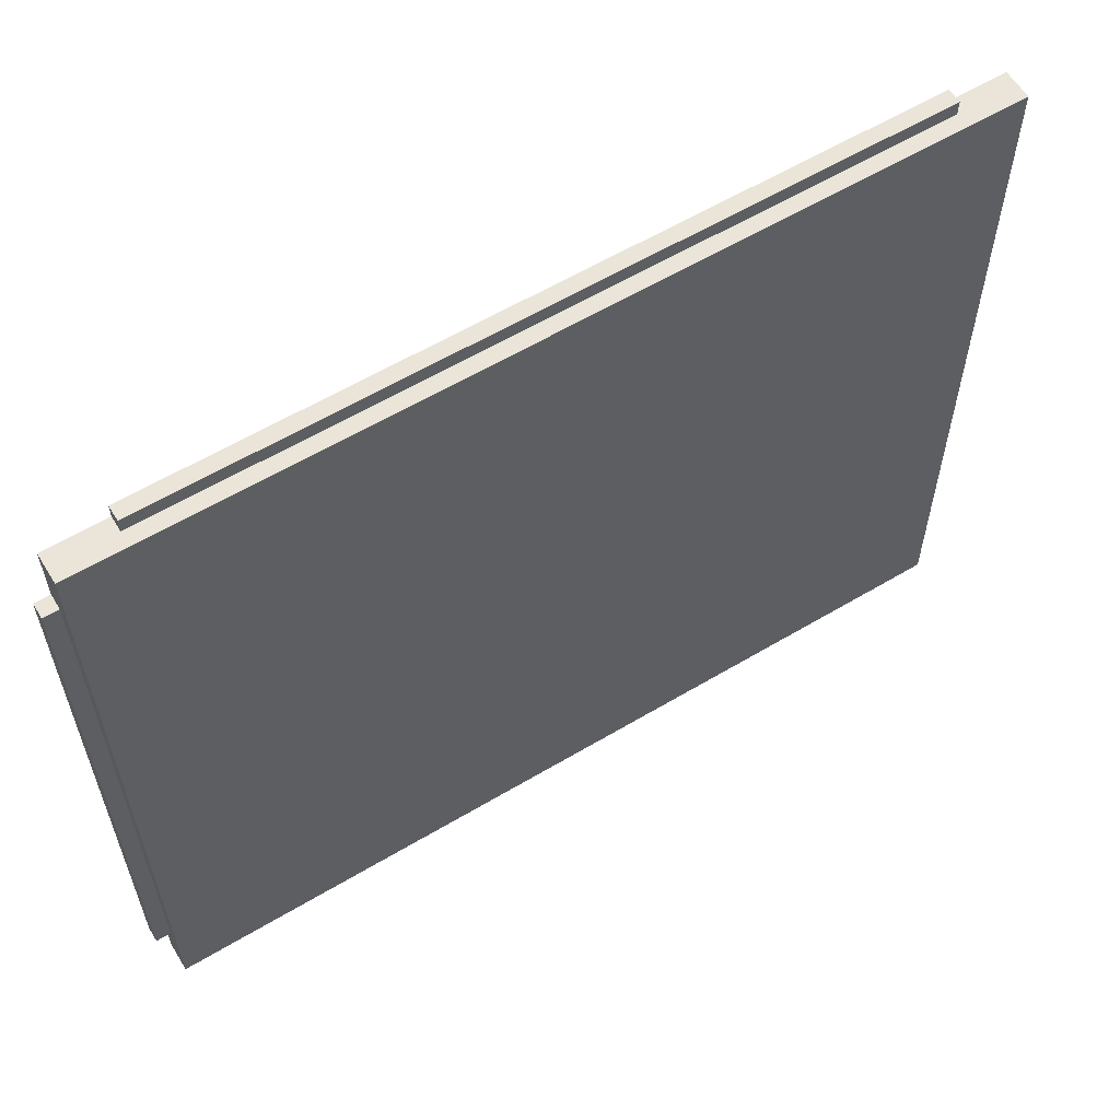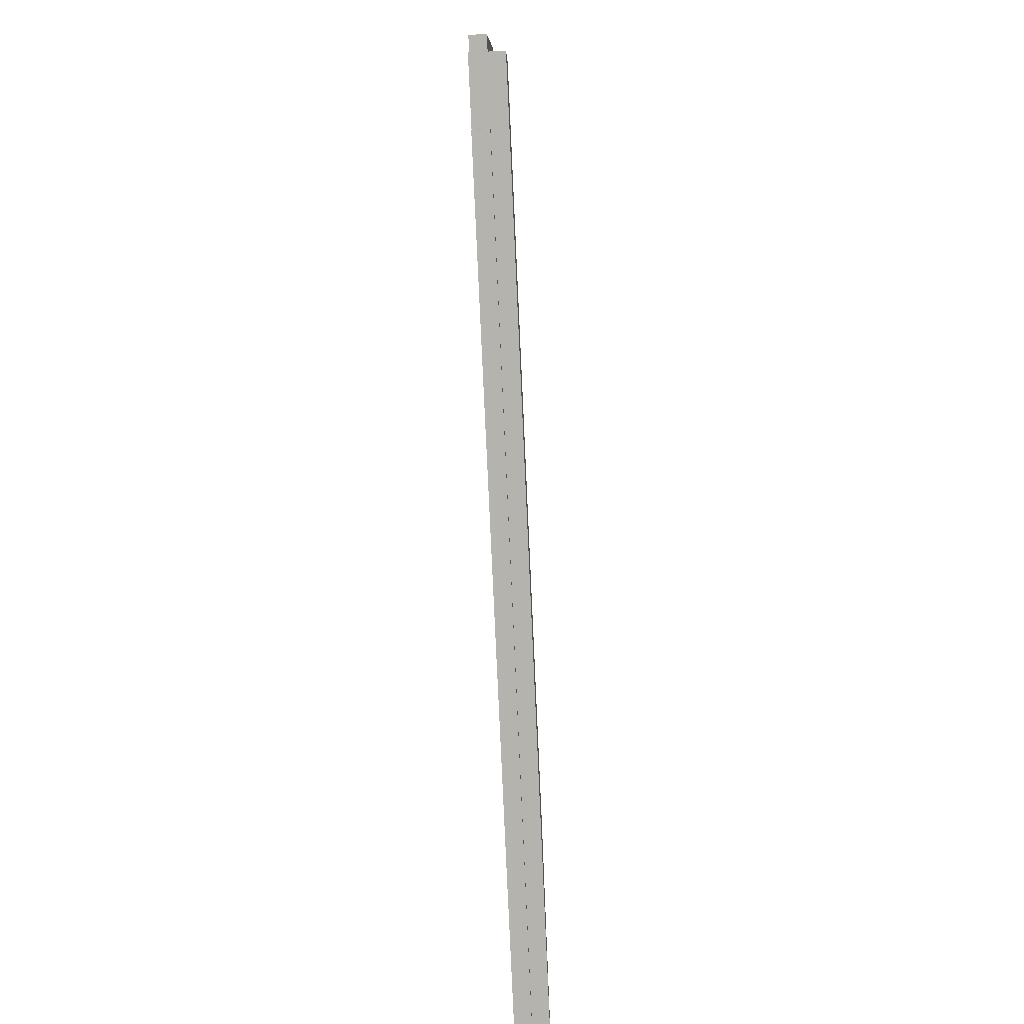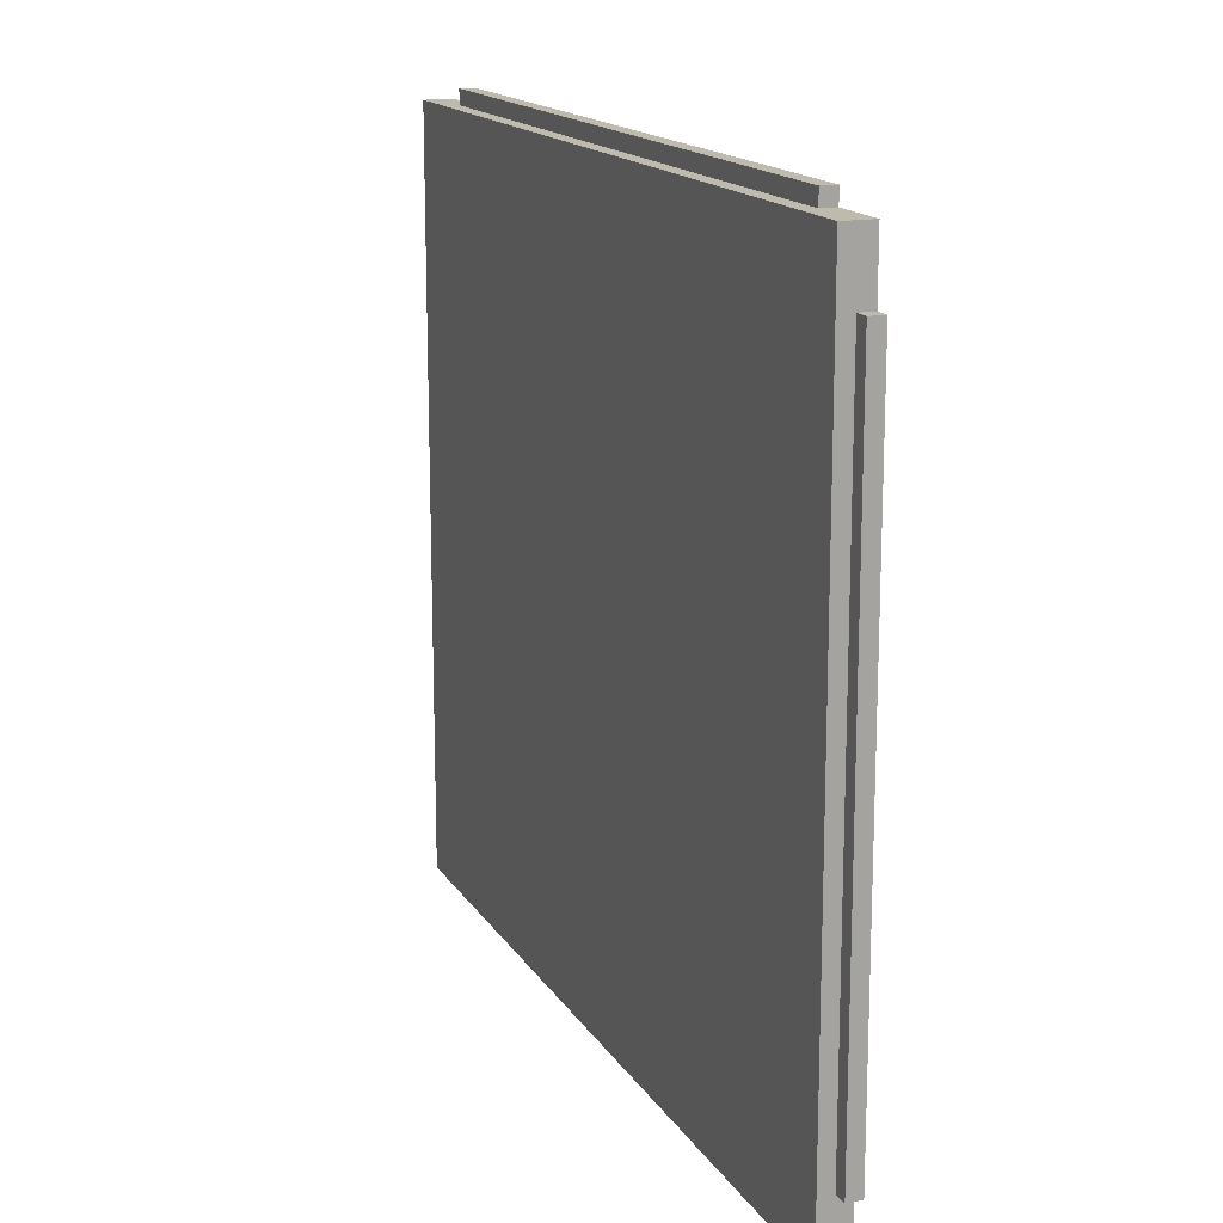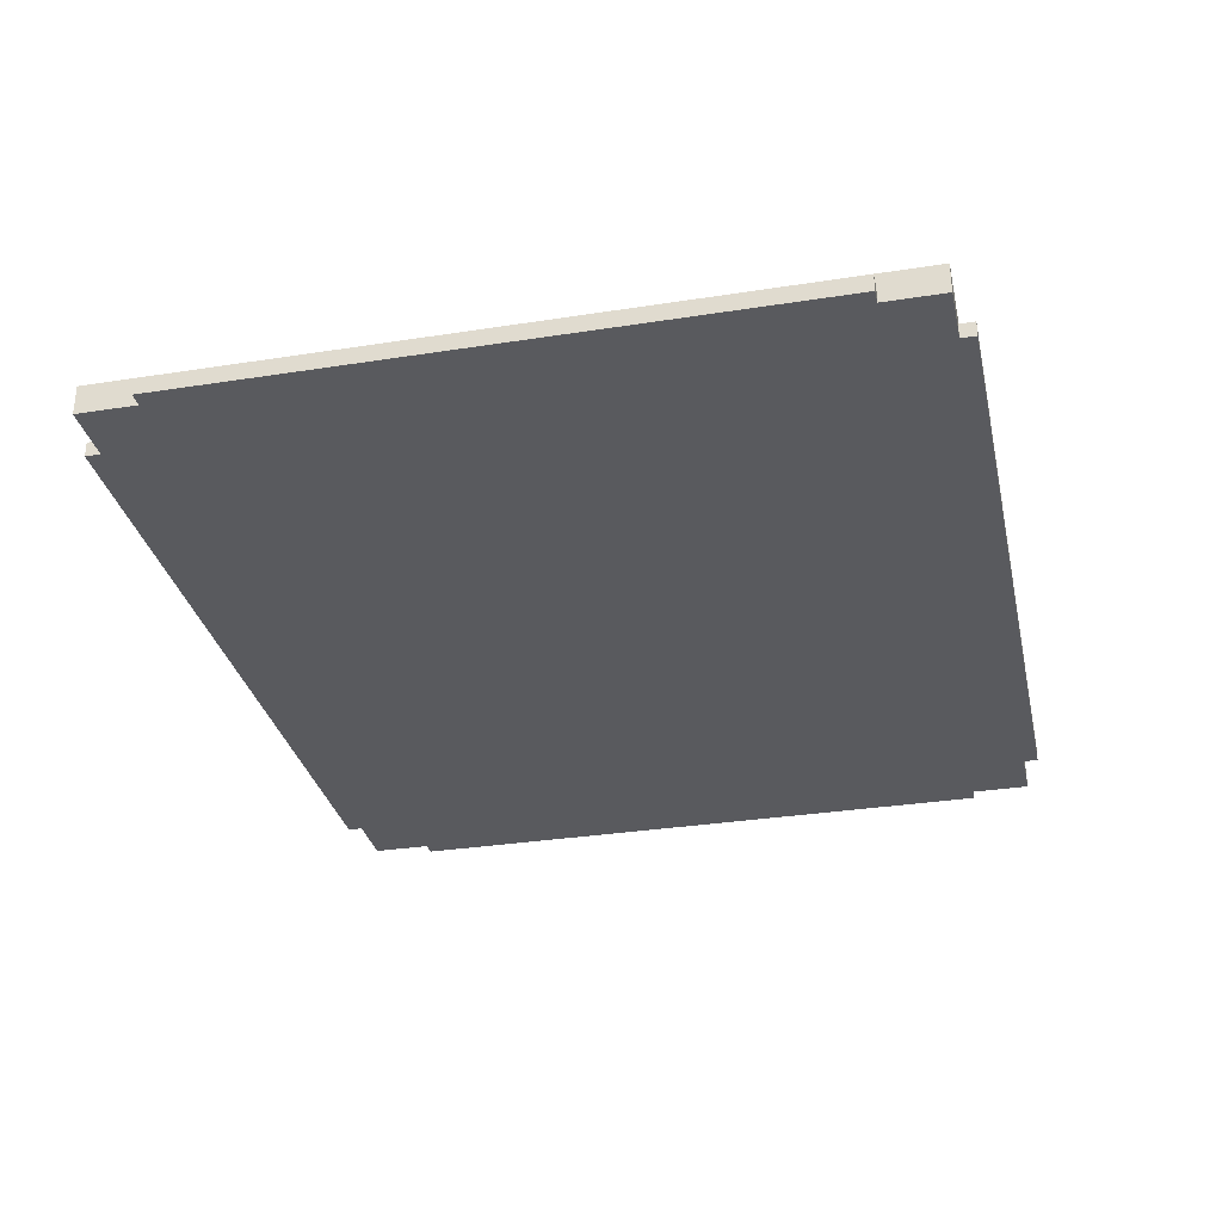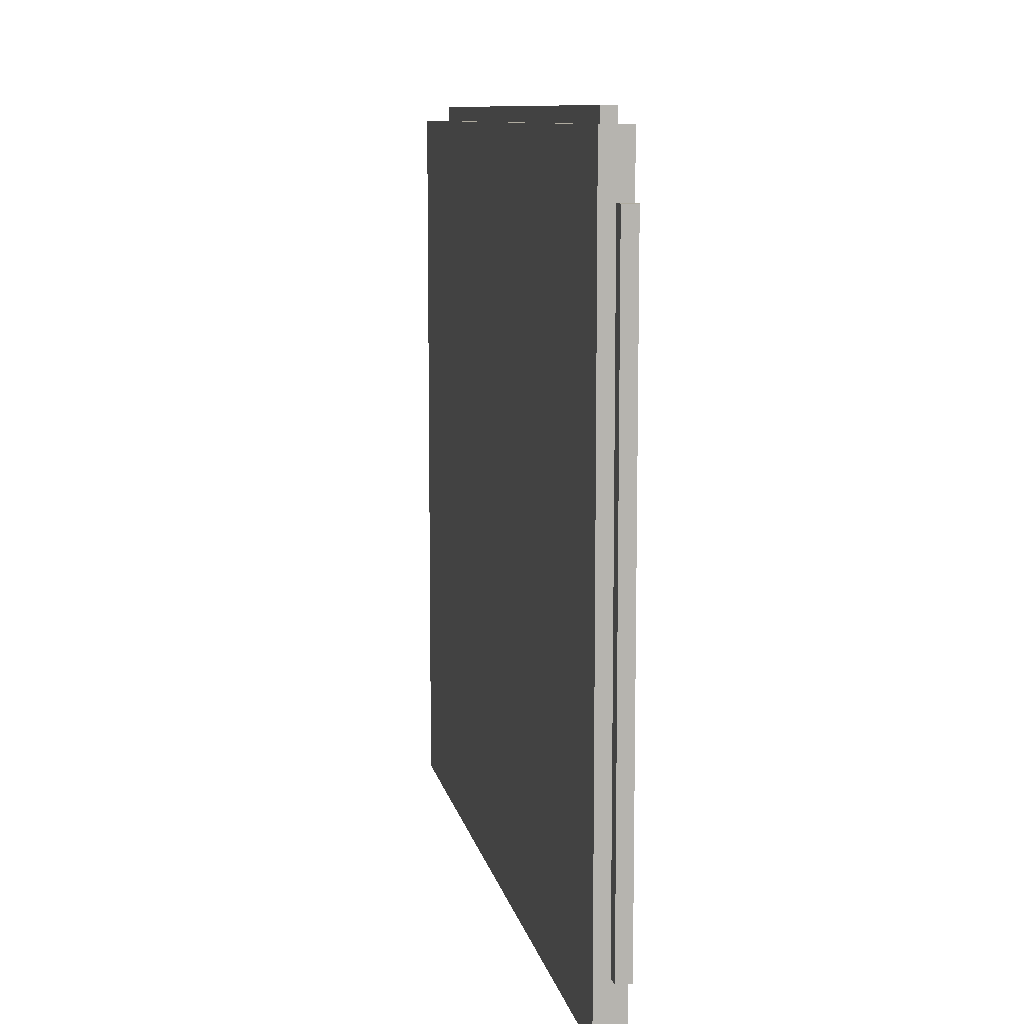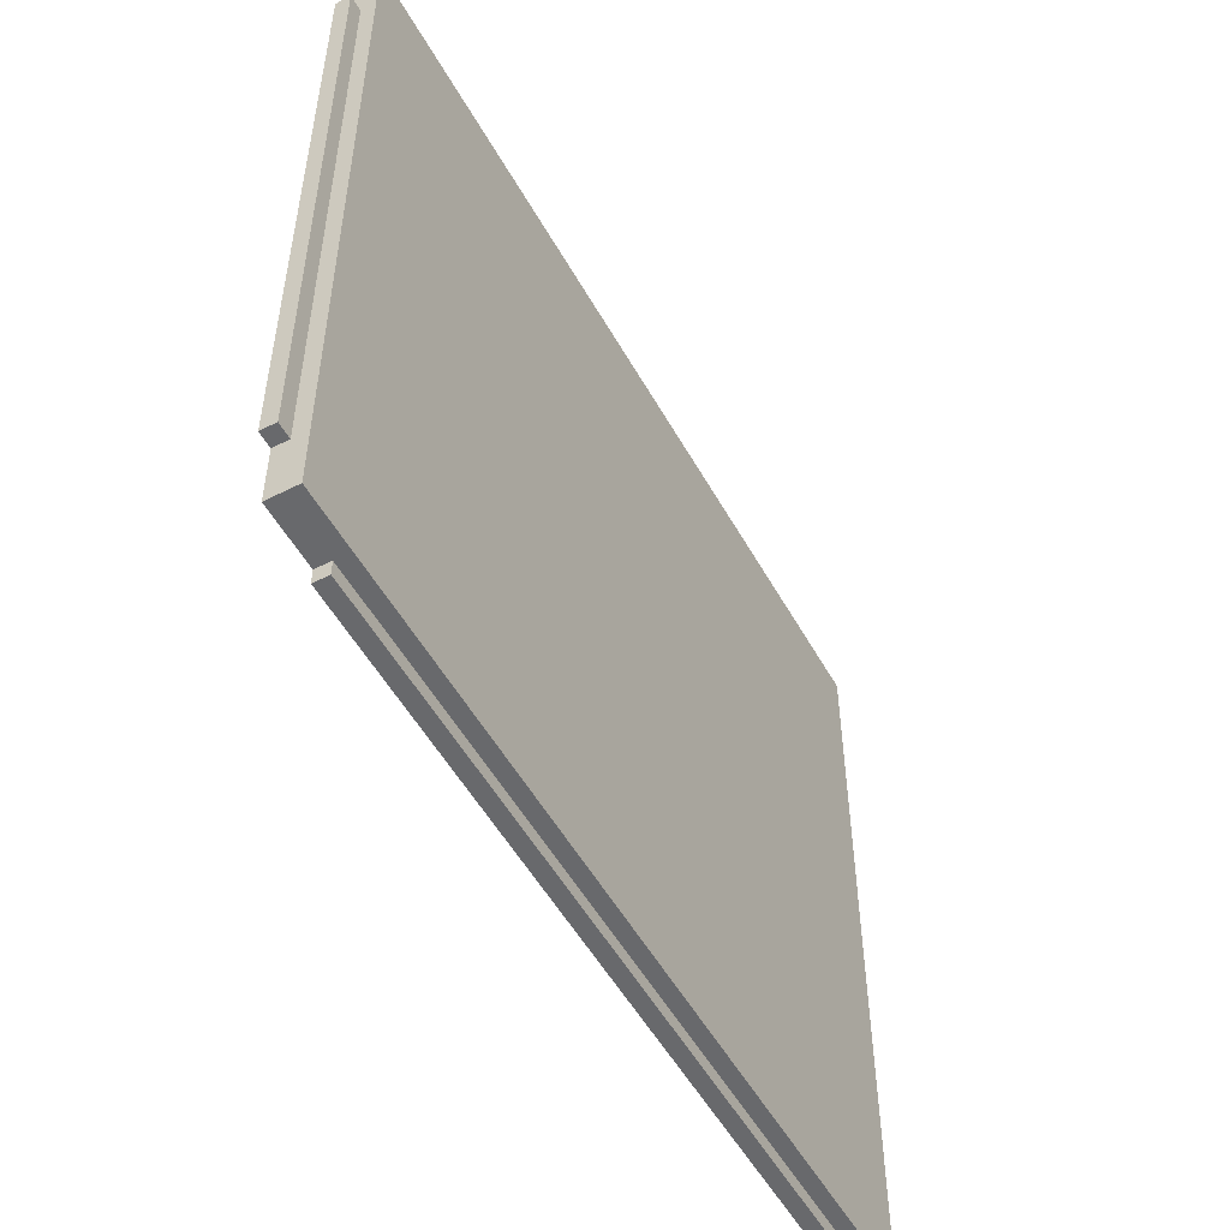
<metadata>
{"format":"obj","ext":"obj","renderer":"f3d","projection":"perspective","resolution":1024,"background":"white","views":[{"elev":59.6,"azim":-31.5,"up":"+Y"},{"elev":-79.9,"azim":-87.4,"up":"+Y"},{"elev":15.7,"azim":68.6,"up":"+Y"},{"elev":-31.8,"azim":102.5,"up":"+Z"},{"elev":9.6,"azim":79.3,"up":"+Y"},{"elev":-52.7,"azim":-61.4,"up":"+Y"}]}
</metadata>
<code>
o oc3d-500v1-base-7x8
v -25 26 -1
v -25 26 2e-06
v -25 25 -1
v -25 25 2e-06
v -29 25 -1
v -29 25 1
v -29 21 -1
v -29 21 2e-06
v -30 21 -1
v -30 21 2e-06
v 30 -21 -1
v 29 -21 -1
v 30 -21 -2e-06
v 29 -21 -2e-06
v 29 -25 -1
v 29 -25 1
v 25 -25 -1
v 25 -25 -2e-06
v 25 -26 -1
v 25 -26 -2e-06
v -29 -21 -1
v -29 -21 2e-06
v -30 -21 -1
v -30 -21 2e-06
v -25 -25 -1
v -25 -26 -1
v -25 -26 2e-06
v -25 -25 2e-06
v -29 -25 -1
v -29 -25 1
v 29 25 -1
v 29 25 1
v 25 25 -1
v 25 25 -2e-06
v 30 21 -1
v 30 21 -2e-06
v 29 21 -1
v 29 21 -2e-06
v 25 26 -1
v 25 26 -2e-06
f 21 23 7
f 33 31 37
f 10 24 22
f 23 9 7
f 25 29 21
f 14 12 11
f 31 33 34
f 30 29 28
f 6 32 4
f 28 26 27
f 30 32 6
f 38 35 37
f 8 9 10
f 29 25 28
f 25 33 17
f 34 33 39
f 30 16 32
f 17 19 25
f 37 11 12
f 22 24 23
f 7 5 3
f 3 39 33
f 5 7 8
f 12 17 37
f 2 4 34
f 18 19 17
f 3 33 25
f 32 31 34
f 8 7 9
f 10 22 8
f 3 5 4
f 33 37 17
f 2 34 40
f 4 1 3
f 16 14 38
f 28 25 26
f 11 35 36
f 27 19 20
f 7 3 25
f 38 13 36
f 40 39 1
f 9 24 10
f 25 21 7
f 3 1 39
f 12 15 17
f 14 11 13
f 9 23 24
f 32 34 4
f 37 35 11
f 27 26 19
f 30 6 22
f 4 2 1
f 31 32 38
f 40 1 2
f 22 23 21
f 38 14 13
f 29 30 22
f 34 39 40
f 15 16 18
f 30 28 18
f 17 15 18
f 37 31 38
f 6 5 8
f 27 18 28
f 32 16 38
f 11 36 13
f 21 29 22
f 30 18 16
f 18 20 19
f 16 15 14
f 38 36 35
f 5 6 4
f 19 26 25
f 27 20 18
f 6 8 22
f 15 12 14

</code>
